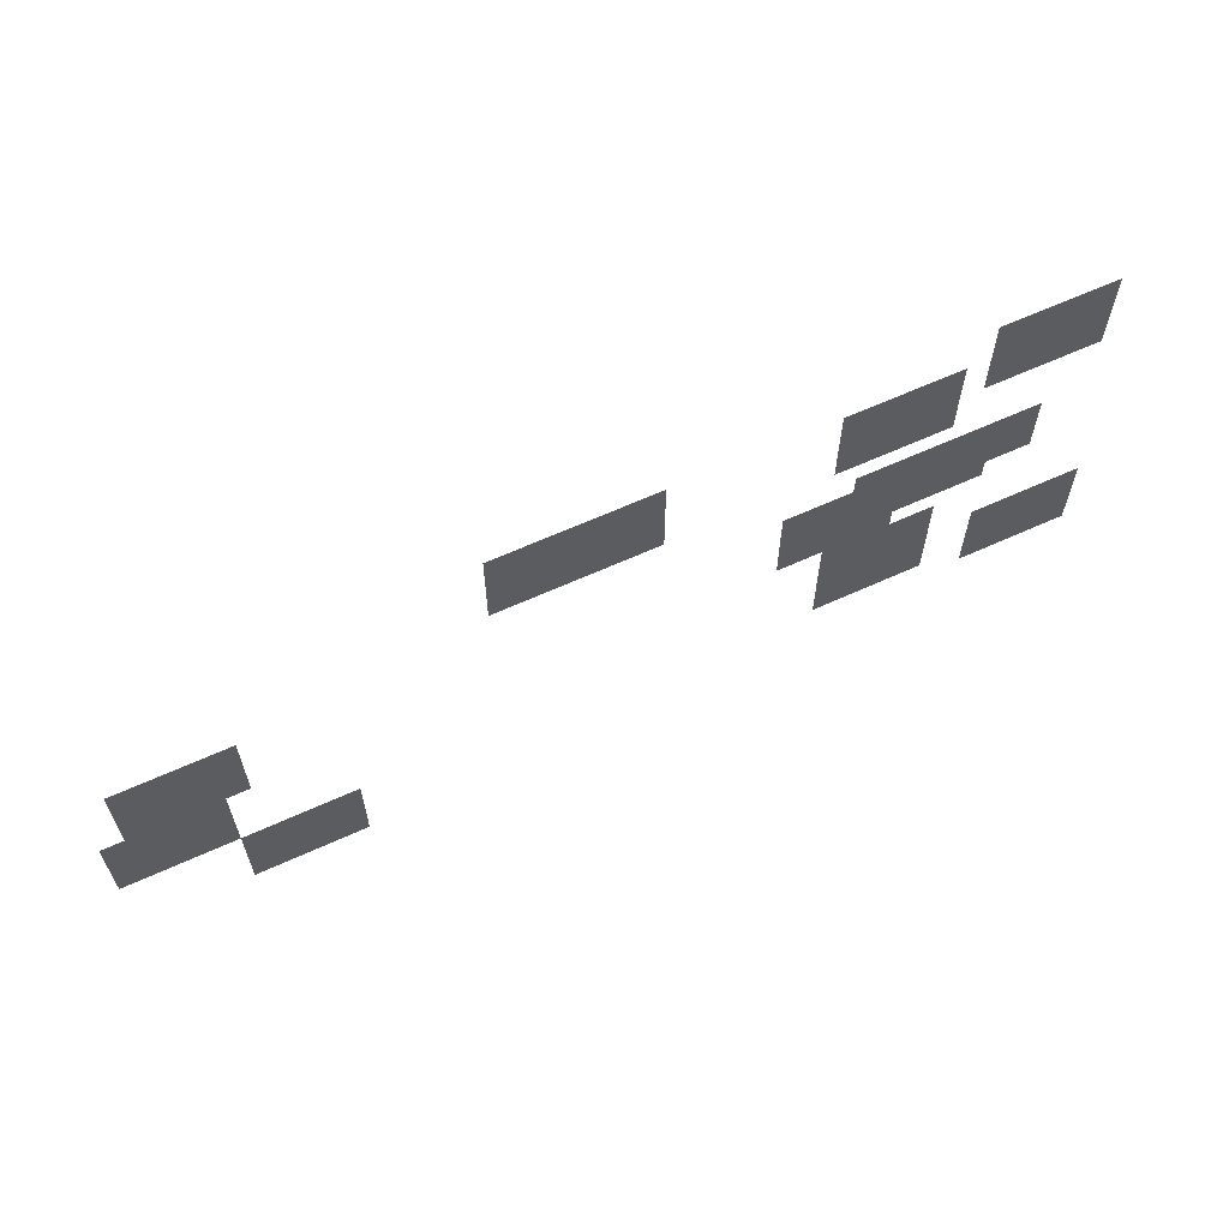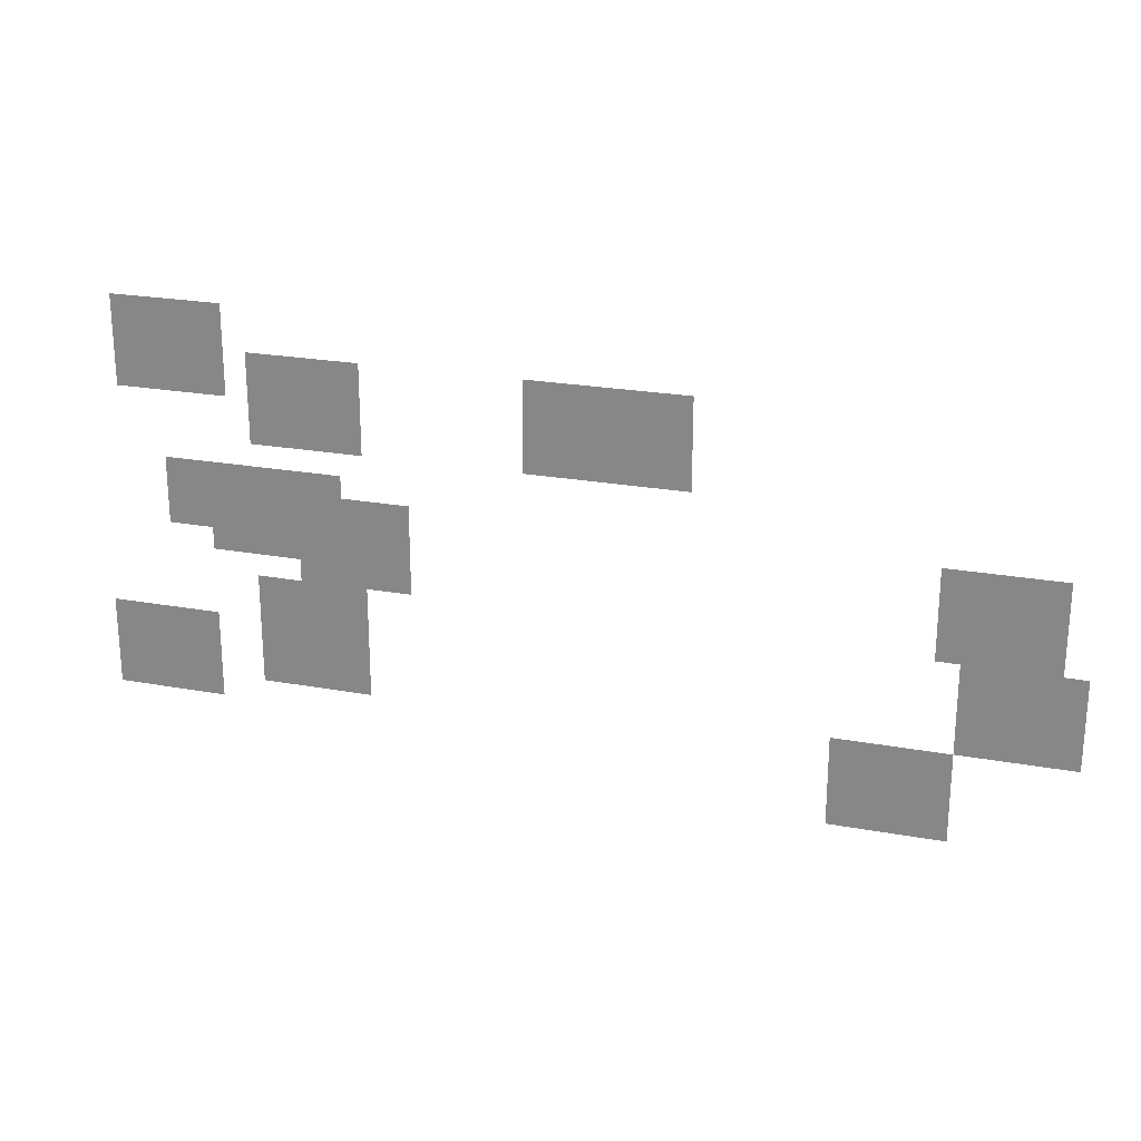
<metadata>
{"format":"obj","ext":"obj","renderer":"f3d","projection":"perspective","resolution":1024,"background":"white","views":[{"elev":63.0,"azim":-24.8,"up":"+Y"},{"elev":23.4,"azim":-163.0,"up":"+Y"}]}
</metadata>
<code>
v -78 -48 0
v -79 -48 0
v -79 -47 0
v -78 -47 0
v -77 -48 0
v -78 -48 0
v -78 -47 0
v -77 -47 0
v -76 -48 0
v -77 -48 0
v -77 -47 0
v -76 -47 0
v -75 -48 0
v -76 -48 0
v -76 -47 0
v -75 -47 0
v -74 -48 0
v -75 -48 0
v -75 -47 0
v -74 -47 0
v -78 -47 0
v -79 -47 0
v -79 -46 0
v -78 -46 0
v -77 -47 0
v -78 -47 0
v -78 -46 0
v -77 -46 0
v -76 -47 0
v -77 -47 0
v -77 -46 0
v -76 -46 0
v -75 -47 0
v -76 -47 0
v -76 -46 0
v -75 -46 0
v -74 -47 0
v -75 -47 0
v -75 -46 0
v -74 -46 0
v -78 -46 0
v -79 -46 0
v -79 -45 0
v -78 -45 0
v -77 -46 0
v -78 -46 0
v -78 -45 0
v -77 -45 0
v -76 -46 0
v -77 -46 0
v -77 -45 0
v -76 -45 0
v -75 -46 0
v -76 -46 0
v -76 -45 0
v -75 -45 0
v -74 -46 0
v -75 -46 0
v -75 -45 0
v -74 -45 0
v -46 -46 0
v -47 -46 0
v -47 -45 0
v -46 -45 0
v -45 -46 0
v -46 -46 0
v -46 -45 0
v -45 -45 0
v -44 -46 0
v -45 -46 0
v -45 -45 0
v -44 -45 0
v -43 -46 0
v -44 -46 0
v -44 -45 0
v -43 -45 0
v -42 -46 0
v -43 -46 0
v -43 -45 0
v -42 -45 0
v -78 -45 0
v -79 -45 0
v -79 -44 0
v -78 -44 0
v -77 -45 0
v -78 -45 0
v -78 -44 0
v -77 -44 0
v -76 -45 0
v -77 -45 0
v -77 -44 0
v -76 -44 0
v -75 -45 0
v -76 -45 0
v -76 -44 0
v -75 -44 0
v -74 -45 0
v -75 -45 0
v -75 -44 0
v -74 -44 0
v -53 -45 0
v -54 -45 0
v -54 -44 0
v -53 -44 0
v -52 -45 0
v -53 -45 0
v -53 -44 0
v -52 -44 0
v -51 -45 0
v -52 -45 0
v -52 -44 0
v -51 -44 0
v -50 -45 0
v -51 -45 0
v -51 -44 0
v -50 -44 0
v -49 -45 0
v -50 -45 0
v -50 -44 0
v -49 -44 0
v -46 -45 0
v -47 -45 0
v -47 -44 0
v -46 -44 0
v -45 -45 0
v -46 -45 0
v -46 -44 0
v -45 -44 0
v -44 -45 0
v -45 -45 0
v -45 -44 0
v -44 -44 0
v -43 -45 0
v -44 -45 0
v -44 -44 0
v -43 -44 0
v -42 -45 0
v -43 -45 0
v -43 -44 0
v -42 -44 0
v -83 -44 0
v -84 -44 0
v -84 -43 0
v -83 -43 0
v -82 -44 0
v -83 -44 0
v -83 -43 0
v -82 -43 0
v -81 -44 0
v -82 -44 0
v -82 -43 0
v -81 -43 0
v -80 -44 0
v -81 -44 0
v -81 -43 0
v -80 -43 0
v -79 -44 0
v -80 -44 0
v -80 -43 0
v -79 -43 0
v -53 -44 0
v -54 -44 0
v -54 -43 0
v -53 -43 0
v -52 -44 0
v -53 -44 0
v -53 -43 0
v -52 -43 0
v -51 -44 0
v -52 -44 0
v -52 -43 0
v -51 -43 0
v -50 -44 0
v -51 -44 0
v -51 -43 0
v -50 -43 0
v -49 -44 0
v -50 -44 0
v -50 -43 0
v -49 -43 0
v -46 -44 0
v -47 -44 0
v -47 -43 0
v -46 -43 0
v -45 -44 0
v -46 -44 0
v -46 -43 0
v -45 -43 0
v -44 -44 0
v -45 -44 0
v -45 -43 0
v -44 -43 0
v -43 -44 0
v -44 -44 0
v -44 -43 0
v -43 -43 0
v -42 -44 0
v -43 -44 0
v -43 -43 0
v -42 -43 0
v -83 -43 0
v -84 -43 0
v -84 -42 0
v -83 -42 0
v -82 -43 0
v -83 -43 0
v -83 -42 0
v -82 -42 0
v -81 -43 0
v -82 -43 0
v -82 -42 0
v -81 -42 0
v -80 -43 0
v -81 -43 0
v -81 -42 0
v -80 -42 0
v -79 -43 0
v -80 -43 0
v -80 -42 0
v -79 -42 0
v -53 -43 0
v -54 -43 0
v -54 -42 0
v -53 -42 0
v -52 -43 0
v -53 -43 0
v -53 -42 0
v -52 -42 0
v -51 -43 0
v -52 -43 0
v -52 -42 0
v -51 -42 0
v -50 -43 0
v -51 -43 0
v -51 -42 0
v -50 -42 0
v -49 -43 0
v -50 -43 0
v -50 -42 0
v -49 -42 0
v -46 -43 0
v -47 -43 0
v -47 -42 0
v -46 -42 0
v -45 -43 0
v -46 -43 0
v -46 -42 0
v -45 -42 0
v -44 -43 0
v -45 -43 0
v -45 -42 0
v -44 -42 0
v -43 -43 0
v -44 -43 0
v -44 -42 0
v -43 -42 0
v -42 -43 0
v -43 -43 0
v -43 -42 0
v -42 -42 0
v -83 -42 0
v -84 -42 0
v -84 -41 0
v -83 -41 0
v -82 -42 0
v -83 -42 0
v -83 -41 0
v -82 -41 0
v -81 -42 0
v -82 -42 0
v -82 -41 0
v -81 -41 0
v -80 -42 0
v -81 -42 0
v -81 -41 0
v -80 -41 0
v -79 -42 0
v -80 -42 0
v -80 -41 0
v -79 -41 0
v -53 -42 0
v -54 -42 0
v -54 -41 0
v -53 -41 0
v -52 -42 0
v -53 -42 0
v -53 -41 0
v -52 -41 0
v -51 -42 0
v -52 -42 0
v -52 -41 0
v -51 -41 0
v -50 -42 0
v -51 -42 0
v -51 -41 0
v -50 -41 0
v -49 -42 0
v -50 -42 0
v -50 -41 0
v -49 -41 0
v -83 -41 0
v -84 -41 0
v -84 -40 0
v -83 -40 0
v -82 -41 0
v -83 -41 0
v -83 -40 0
v -82 -40 0
v -81 -41 0
v -82 -41 0
v -82 -40 0
v -81 -40 0
v -80 -41 0
v -81 -41 0
v -81 -40 0
v -80 -40 0
v -79 -41 0
v -80 -41 0
v -80 -40 0
v -79 -40 0
v -53 -41 0
v -54 -41 0
v -54 -40 0
v -53 -40 0
v -52 -41 0
v -53 -41 0
v -53 -40 0
v -52 -40 0
v -51 -41 0
v -52 -41 0
v -52 -40 0
v -51 -40 0
v -50 -41 0
v -51 -41 0
v -51 -40 0
v -50 -40 0
v -49 -41 0
v -50 -41 0
v -50 -40 0
v -49 -40 0
v -82 -40 0
v -83 -40 0
v -83 -39 0
v -82 -39 0
v -81 -40 0
v -82 -40 0
v -82 -39 0
v -81 -39 0
v -80 -40 0
v -81 -40 0
v -81 -39 0
v -80 -39 0
v -79 -40 0
v -80 -40 0
v -80 -39 0
v -79 -39 0
v -78 -40 0
v -79 -40 0
v -79 -39 0
v -78 -39 0
v -55 -40 0
v -56 -40 0
v -56 -39 0
v -55 -39 0
v -54 -40 0
v -55 -40 0
v -55 -39 0
v -54 -39 0
v -53 -40 0
v -54 -40 0
v -54 -39 0
v -53 -39 0
v -52 -40 0
v -53 -40 0
v -53 -39 0
v -52 -39 0
v -51 -40 0
v -52 -40 0
v -52 -39 0
v -51 -39 0
v -82 -39 0
v -83 -39 0
v -83 -38 0
v -82 -38 0
v -81 -39 0
v -82 -39 0
v -82 -38 0
v -81 -38 0
v -80 -39 0
v -81 -39 0
v -81 -38 0
v -80 -38 0
v -79 -39 0
v -80 -39 0
v -80 -38 0
v -79 -38 0
v -78 -39 0
v -79 -39 0
v -79 -38 0
v -78 -38 0
v -55 -39 0
v -56 -39 0
v -56 -38 0
v -55 -38 0
v -54 -39 0
v -55 -39 0
v -55 -38 0
v -54 -38 0
v -53 -39 0
v -54 -39 0
v -54 -38 0
v -53 -38 0
v -52 -39 0
v -53 -39 0
v -53 -38 0
v -52 -38 0
v -51 -39 0
v -52 -39 0
v -52 -38 0
v -51 -38 0
v -50 -39 0
v -51 -39 0
v -51 -38 0
v -50 -38 0
v -49 -39 0
v -50 -39 0
v -50 -38 0
v -49 -38 0
v -48 -39 0
v -49 -39 0
v -49 -38 0
v -48 -38 0
v -47 -39 0
v -48 -39 0
v -48 -38 0
v -47 -38 0
v -82 -38 0
v -83 -38 0
v -83 -37 0
v -82 -37 0
v -81 -38 0
v -82 -38 0
v -82 -37 0
v -81 -37 0
v -80 -38 0
v -81 -38 0
v -81 -37 0
v -80 -37 0
v -79 -38 0
v -80 -38 0
v -80 -37 0
v -79 -37 0
v -78 -38 0
v -79 -38 0
v -79 -37 0
v -78 -37 0
v -55 -38 0
v -56 -38 0
v -56 -37 0
v -55 -37 0
v -54 -38 0
v -55 -38 0
v -55 -37 0
v -54 -37 0
v -53 -38 0
v -54 -38 0
v -54 -37 0
v -53 -37 0
v -52 -38 0
v -53 -38 0
v -53 -37 0
v -52 -37 0
v -51 -38 0
v -52 -38 0
v -52 -37 0
v -51 -37 0
v -50 -38 0
v -51 -38 0
v -51 -37 0
v -50 -37 0
v -49 -38 0
v -50 -38 0
v -50 -37 0
v -49 -37 0
v -48 -38 0
v -49 -38 0
v -49 -37 0
v -48 -37 0
v -47 -38 0
v -48 -38 0
v -48 -37 0
v -47 -37 0
v -46 -38 0
v -47 -38 0
v -47 -37 0
v -46 -37 0
v -45 -38 0
v -46 -38 0
v -46 -37 0
v -45 -37 0
v -82 -37 0
v -83 -37 0
v -83 -36 0
v -82 -36 0
v -81 -37 0
v -82 -37 0
v -82 -36 0
v -81 -36 0
v -80 -37 0
v -81 -37 0
v -81 -36 0
v -80 -36 0
v -79 -37 0
v -80 -37 0
v -80 -36 0
v -79 -36 0
v -78 -37 0
v -79 -37 0
v -79 -36 0
v -78 -36 0
v -55 -37 0
v -56 -37 0
v -56 -36 0
v -55 -36 0
v -54 -37 0
v -55 -37 0
v -55 -36 0
v -54 -36 0
v -53 -37 0
v -54 -37 0
v -54 -36 0
v -53 -36 0
v -52 -37 0
v -53 -37 0
v -53 -36 0
v -52 -36 0
v -51 -37 0
v -52 -37 0
v -52 -36 0
v -51 -36 0
v -50 -37 0
v -51 -37 0
v -51 -36 0
v -50 -36 0
v -49 -37 0
v -50 -37 0
v -50 -36 0
v -49 -36 0
v -48 -37 0
v -49 -37 0
v -49 -36 0
v -48 -36 0
v -47 -37 0
v -48 -37 0
v -48 -36 0
v -47 -36 0
v -46 -37 0
v -47 -37 0
v -47 -36 0
v -46 -36 0
v -45 -37 0
v -46 -37 0
v -46 -36 0
v -45 -36 0
v -52 -36 0
v -53 -36 0
v -53 -35 0
v -52 -35 0
v -51 -36 0
v -52 -36 0
v -52 -35 0
v -51 -35 0
v -50 -36 0
v -51 -36 0
v -51 -35 0
v -50 -35 0
v -49 -36 0
v -50 -36 0
v -50 -35 0
v -49 -35 0
v -48 -36 0
v -49 -36 0
v -49 -35 0
v -48 -35 0
v -47 -36 0
v -48 -36 0
v -48 -35 0
v -47 -35 0
v -46 -36 0
v -47 -36 0
v -47 -35 0
v -46 -35 0
v -45 -36 0
v -46 -36 0
v -46 -35 0
v -45 -35 0
v -67 -34 0
v -68 -34 0
v -68 -33 0
v -67 -33 0
v -66 -34 0
v -67 -34 0
v -67 -33 0
v -66 -33 0
v -65 -34 0
v -66 -34 0
v -66 -33 0
v -65 -33 0
v -64 -34 0
v -65 -34 0
v -65 -33 0
v -64 -33 0
v -63 -34 0
v -64 -34 0
v -64 -33 0
v -63 -33 0
v -62 -34 0
v -63 -34 0
v -63 -33 0
v -62 -33 0
v -61 -34 0
v -62 -34 0
v -62 -33 0
v -61 -33 0
v -53 -34 0
v -54 -34 0
v -54 -33 0
v -53 -33 0
v -52 -34 0
v -53 -34 0
v -53 -33 0
v -52 -33 0
v -51 -34 0
v -52 -34 0
v -52 -33 0
v -51 -33 0
v -50 -34 0
v -51 -34 0
v -51 -33 0
v -50 -33 0
v -49 -34 0
v -50 -34 0
v -50 -33 0
v -49 -33 0
v -67 -33 0
v -68 -33 0
v -68 -32 0
v -67 -32 0
v -66 -33 0
v -67 -33 0
v -67 -32 0
v -66 -32 0
v -65 -33 0
v -66 -33 0
v -66 -32 0
v -65 -32 0
v -64 -33 0
v -65 -33 0
v -65 -32 0
v -64 -32 0
v -63 -33 0
v -64 -33 0
v -64 -32 0
v -63 -32 0
v -62 -33 0
v -63 -33 0
v -63 -32 0
v -62 -32 0
v -61 -33 0
v -62 -33 0
v -62 -32 0
v -61 -32 0
v -53 -33 0
v -54 -33 0
v -54 -32 0
v -53 -32 0
v -52 -33 0
v -53 -33 0
v -53 -32 0
v -52 -32 0
v -51 -33 0
v -52 -33 0
v -52 -32 0
v -51 -32 0
v -50 -33 0
v -51 -33 0
v -51 -32 0
v -50 -32 0
v -49 -33 0
v -50 -33 0
v -50 -32 0
v -49 -32 0
v -67 -32 0
v -68 -32 0
v -68 -31 0
v -67 -31 0
v -66 -32 0
v -67 -32 0
v -67 -31 0
v -66 -31 0
v -65 -32 0
v -66 -32 0
v -66 -31 0
v -65 -31 0
v -64 -32 0
v -65 -32 0
v -65 -31 0
v -64 -31 0
v -63 -32 0
v -64 -32 0
v -64 -31 0
v -63 -31 0
v -62 -32 0
v -63 -32 0
v -63 -31 0
v -62 -31 0
v -61 -32 0
v -62 -32 0
v -62 -31 0
v -61 -31 0
v -53 -32 0
v -54 -32 0
v -54 -31 0
v -53 -31 0
v -52 -32 0
v -53 -32 0
v -53 -31 0
v -52 -31 0
v -51 -32 0
v -52 -32 0
v -52 -31 0
v -51 -31 0
v -50 -32 0
v -51 -32 0
v -51 -31 0
v -50 -31 0
v -49 -32 0
v -50 -32 0
v -50 -31 0
v -49 -31 0
v -47 -32 0
v -48 -32 0
v -48 -31 0
v -47 -31 0
v -46 -32 0
v -47 -32 0
v -47 -31 0
v -46 -31 0
v -45 -32 0
v -46 -32 0
v -46 -31 0
v -45 -31 0
v -44 -32 0
v -45 -32 0
v -45 -31 0
v -44 -31 0
v -43 -32 0
v -44 -32 0
v -44 -31 0
v -43 -31 0
v -67 -31 0
v -68 -31 0
v -68 -30 0
v -67 -30 0
v -66 -31 0
v -67 -31 0
v -67 -30 0
v -66 -30 0
v -65 -31 0
v -66 -31 0
v -66 -30 0
v -65 -30 0
v -64 -31 0
v -65 -31 0
v -65 -30 0
v -64 -30 0
v -63 -31 0
v -64 -31 0
v -64 -30 0
v -63 -30 0
v -62 -31 0
v -63 -31 0
v -63 -30 0
v -62 -30 0
v -61 -31 0
v -62 -31 0
v -62 -30 0
v -61 -30 0
v -53 -31 0
v -54 -31 0
v -54 -30 0
v -53 -30 0
v -52 -31 0
v -53 -31 0
v -53 -30 0
v -52 -30 0
v -51 -31 0
v -52 -31 0
v -52 -30 0
v -51 -30 0
v -50 -31 0
v -51 -31 0
v -51 -30 0
v -50 -30 0
v -49 -31 0
v -50 -31 0
v -50 -30 0
v -49 -30 0
v -47 -31 0
v -48 -31 0
v -48 -30 0
v -47 -30 0
v -46 -31 0
v -47 -31 0
v -47 -30 0
v -46 -30 0
v -45 -31 0
v -46 -31 0
v -46 -30 0
v -45 -30 0
v -44 -31 0
v -45 -31 0
v -45 -30 0
v -44 -30 0
v -43 -31 0
v -44 -31 0
v -44 -30 0
v -43 -30 0
v -47 -30 0
v -48 -30 0
v -48 -29 0
v -47 -29 0
v -46 -30 0
v -47 -30 0
v -47 -29 0
v -46 -29 0
v -45 -30 0
v -46 -30 0
v -46 -29 0
v -45 -29 0
v -44 -30 0
v -45 -30 0
v -45 -29 0
v -44 -29 0
v -43 -30 0
v -44 -30 0
v -44 -29 0
v -43 -29 0
v -47 -29 0
v -48 -29 0
v -48 -28 0
v -47 -28 0
v -46 -29 0
v -47 -29 0
v -47 -28 0
v -46 -28 0
v -45 -29 0
v -46 -29 0
v -46 -28 0
v -45 -28 0
v -44 -29 0
v -45 -29 0
v -45 -28 0
v -44 -28 0
v -43 -29 0
v -44 -29 0
v -44 -28 0
v -43 -28 0
g Nivel1ChicoRemastered_mesh_0019
f 1 2 3 4
f 5 6 7 8
f 9 10 11 12
f 13 14 15 16
f 17 18 19 20
f 21 22 23 24
f 25 26 27 28
f 29 30 31 32
f 33 34 35 36
f 37 38 39 40
f 41 42 43 44
f 45 46 47 48
f 49 50 51 52
f 53 54 55 56
f 57 58 59 60
f 61 62 63 64
f 65 66 67 68
f 69 70 71 72
f 73 74 75 76
f 77 78 79 80
f 81 82 83 84
f 85 86 87 88
f 89 90 91 92
f 93 94 95 96
f 97 98 99 100
f 101 102 103 104
f 105 106 107 108
f 109 110 111 112
f 113 114 115 116
f 117 118 119 120
f 121 122 123 124
f 125 126 127 128
f 129 130 131 132
f 133 134 135 136
f 137 138 139 140
f 141 142 143 144
f 145 146 147 148
f 149 150 151 152
f 153 154 155 156
f 157 158 159 160
f 161 162 163 164
f 165 166 167 168
f 169 170 171 172
f 173 174 175 176
f 177 178 179 180
f 181 182 183 184
f 185 186 187 188
f 189 190 191 192
f 193 194 195 196
f 197 198 199 200
f 201 202 203 204
f 205 206 207 208
f 209 210 211 212
f 213 214 215 216
f 217 218 219 220
f 221 222 223 224
f 225 226 227 228
f 229 230 231 232
f 233 234 235 236
f 237 238 239 240
f 241 242 243 244
f 245 246 247 248
f 249 250 251 252
f 253 254 255 256
f 257 258 259 260
f 261 262 263 264
f 265 266 267 268
f 269 270 271 272
f 273 274 275 276
f 277 278 279 280
f 281 282 283 284
f 285 286 287 288
f 289 290 291 292
f 293 294 295 296
f 297 298 299 300
f 301 302 303 304
f 305 306 307 308
f 309 310 311 312
f 313 314 315 316
f 317 318 319 320
f 321 322 323 324
f 325 326 327 328
f 329 330 331 332
f 333 334 335 336
f 337 338 339 340
f 341 342 343 344
f 345 346 347 348
f 349 350 351 352
f 353 354 355 356
f 357 358 359 360
f 361 362 363 364
f 365 366 367 368
f 369 370 371 372
f 373 374 375 376
f 377 378 379 380
f 381 382 383 384
f 385 386 387 388
f 389 390 391 392
f 393 394 395 396
f 397 398 399 400
f 401 402 403 404
f 405 406 407 408
f 409 410 411 412
f 413 414 415 416
f 417 418 419 420
f 421 422 423 424
f 425 426 427 428
f 429 430 431 432
f 433 434 435 436
f 437 438 439 440
f 441 442 443 444
f 445 446 447 448
f 449 450 451 452
f 453 454 455 456
f 457 458 459 460
f 461 462 463 464
f 465 466 467 468
f 469 470 471 472
f 473 474 475 476
f 477 478 479 480
f 481 482 483 484
f 485 486 487 488
f 489 490 491 492
f 493 494 495 496
f 497 498 499 500
f 501 502 503 504
f 505 506 507 508
f 509 510 511 512
f 513 514 515 516
f 517 518 519 520
f 521 522 523 524
f 525 526 527 528
f 529 530 531 532
f 533 534 535 536
f 537 538 539 540
f 541 542 543 544
f 545 546 547 548
f 549 550 551 552
f 553 554 555 556
f 557 558 559 560
f 561 562 563 564
f 565 566 567 568
f 569 570 571 572
f 573 574 575 576
f 577 578 579 580
f 581 582 583 584
f 585 586 587 588
f 589 590 591 592
f 593 594 595 596
f 597 598 599 600
f 601 602 603 604
f 605 606 607 608
f 609 610 611 612
f 613 614 615 616
f 617 618 619 620
f 621 622 623 624
f 625 626 627 628
f 629 630 631 632
f 633 634 635 636
f 637 638 639 640
f 641 642 643 644
f 645 646 647 648
f 649 650 651 652
f 653 654 655 656
f 657 658 659 660
f 661 662 663 664
f 665 666 667 668
f 669 670 671 672
f 673 674 675 676
f 677 678 679 680
f 681 682 683 684
f 685 686 687 688
f 689 690 691 692
f 693 694 695 696
f 697 698 699 700
f 701 702 703 704
f 705 706 707 708
f 709 710 711 712
f 713 714 715 716
f 717 718 719 720
f 721 722 723 724
f 725 726 727 728
f 729 730 731 732
f 733 734 735 736
f 737 738 739 740
f 741 742 743 744
f 745 746 747 748
f 749 750 751 752
f 753 754 755 756
f 757 758 759 760
f 761 762 763 764
f 765 766 767 768
f 769 770 771 772
f 773 774 775 776
f 777 778 779 780
f 781 782 783 784
f 785 786 787 788
f 789 790 791 792
f 793 794 795 796
f 797 798 799 800
f 801 802 803 804
f 805 806 807 808
f 809 810 811 812
f 813 814 815 816
f 817 818 819 820
f 821 822 823 824
f 825 826 827 828
f 829 830 831 832
f 833 834 835 836
f 837 838 839 840
f 841 842 843 844
f 845 846 847 848
f 849 850 851 852
f 853 854 855 856
f 857 858 859 860
f 861 862 863 864
f 865 866 867 868

</code>
